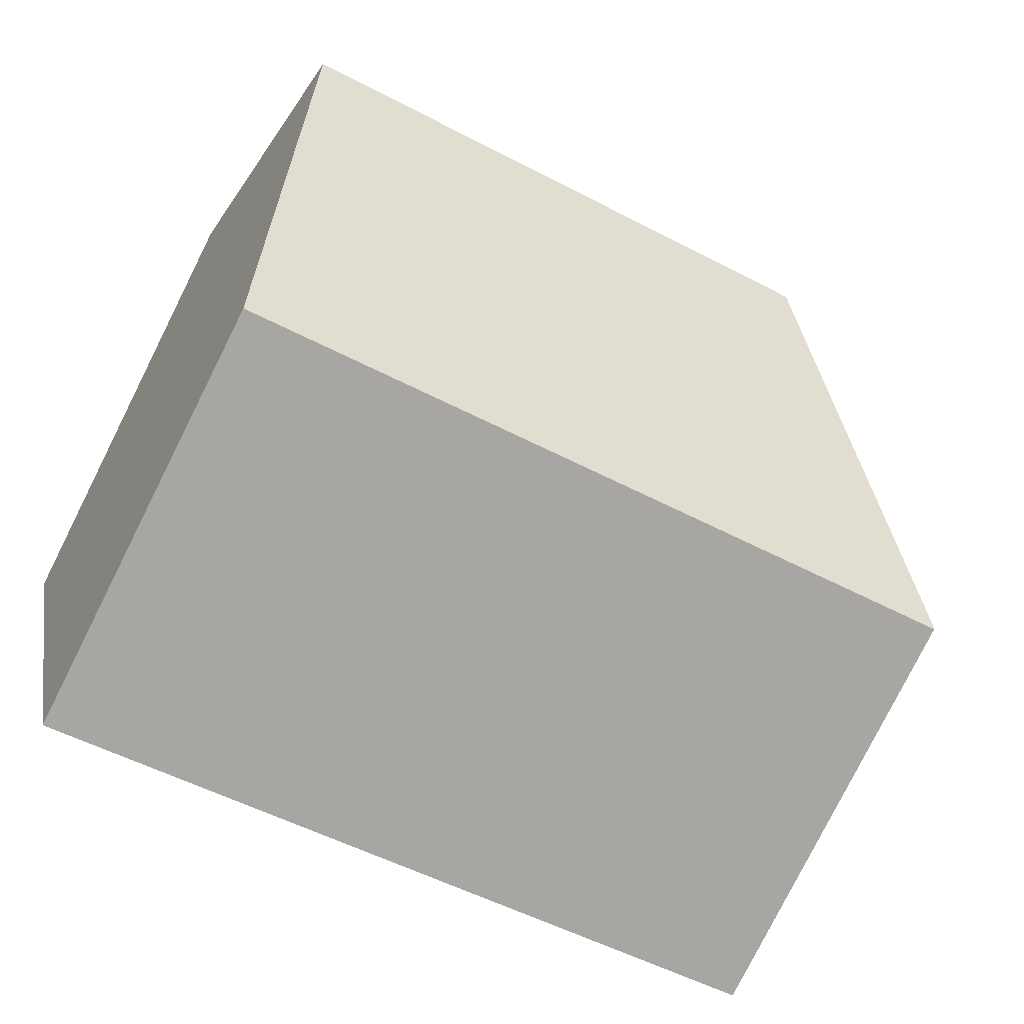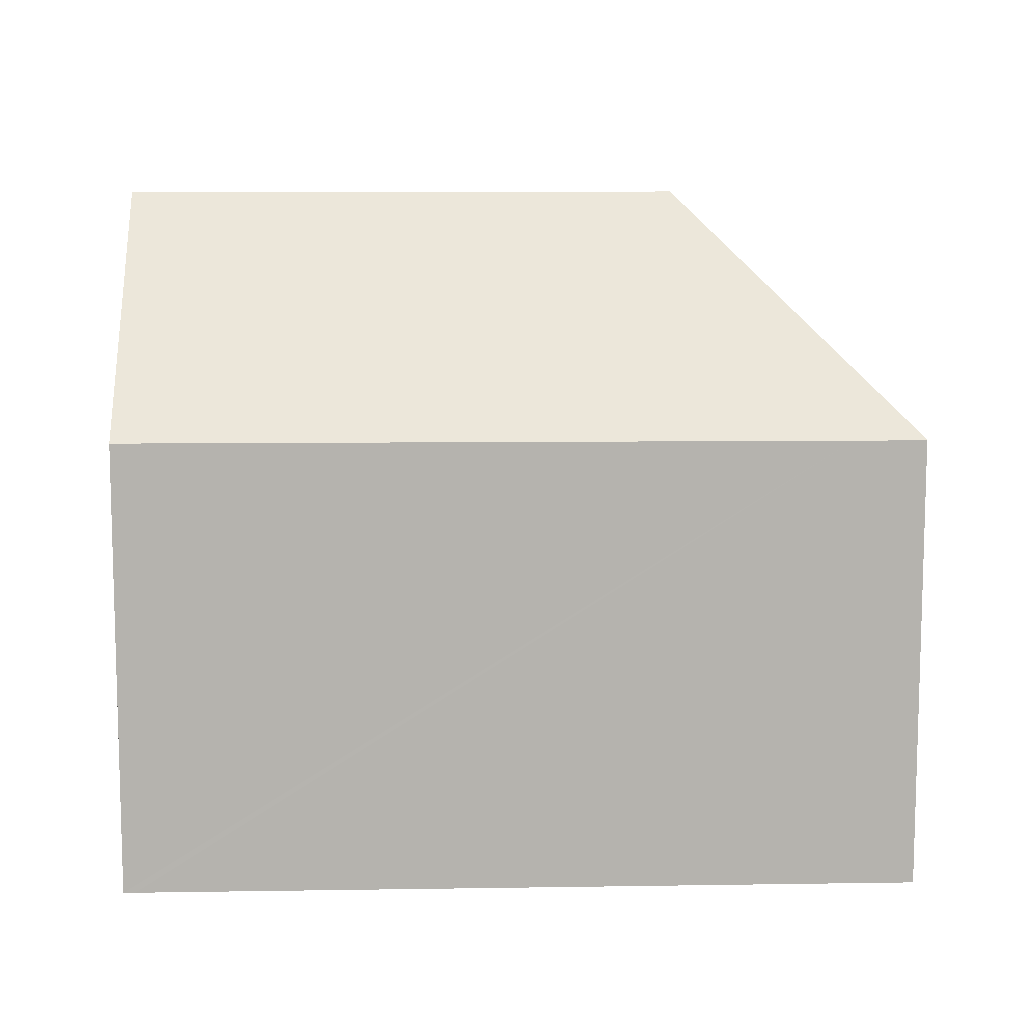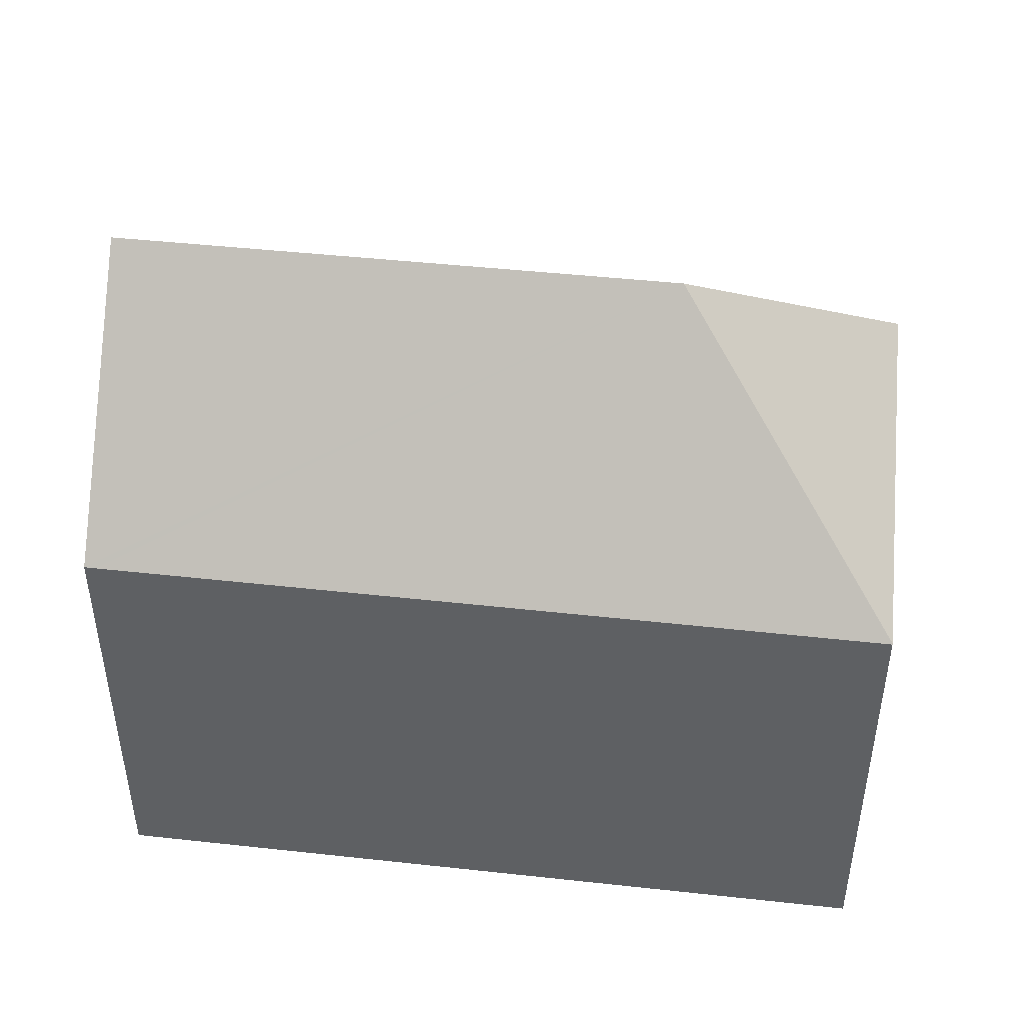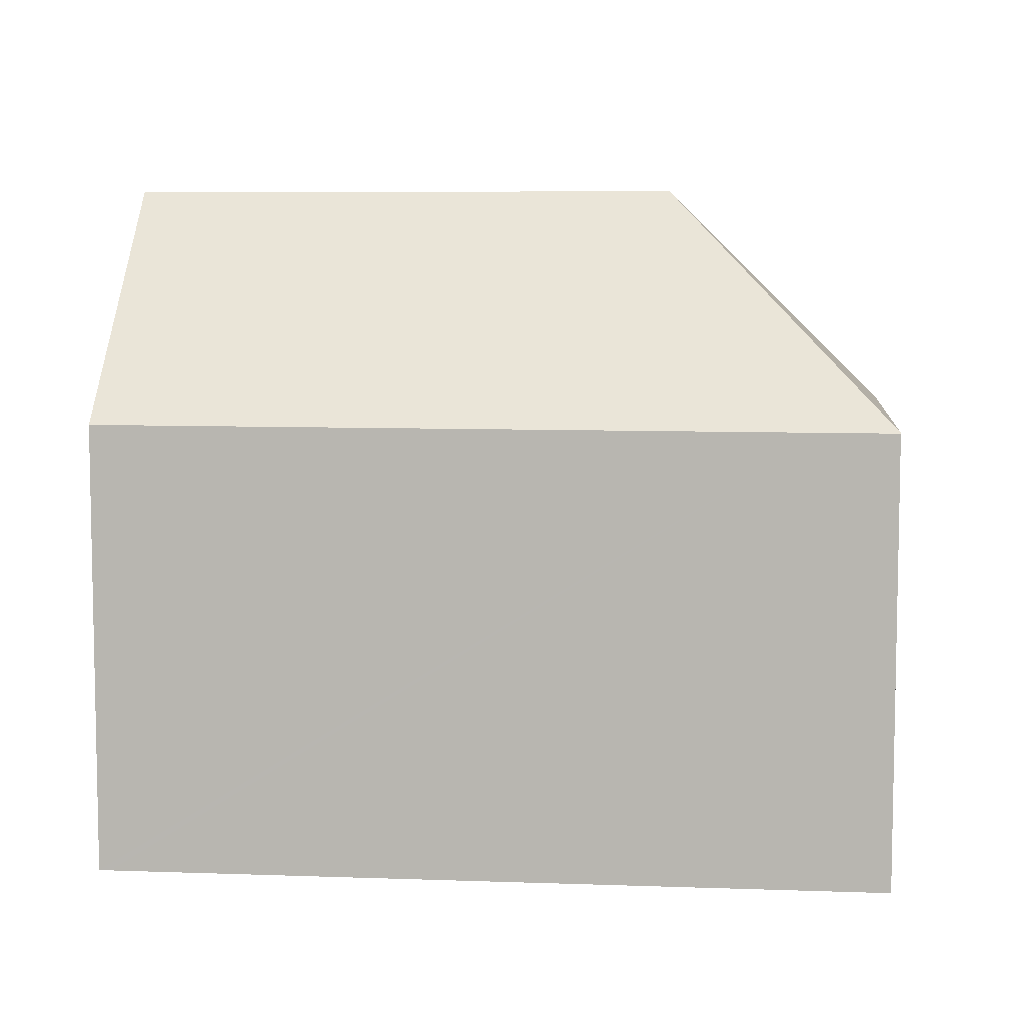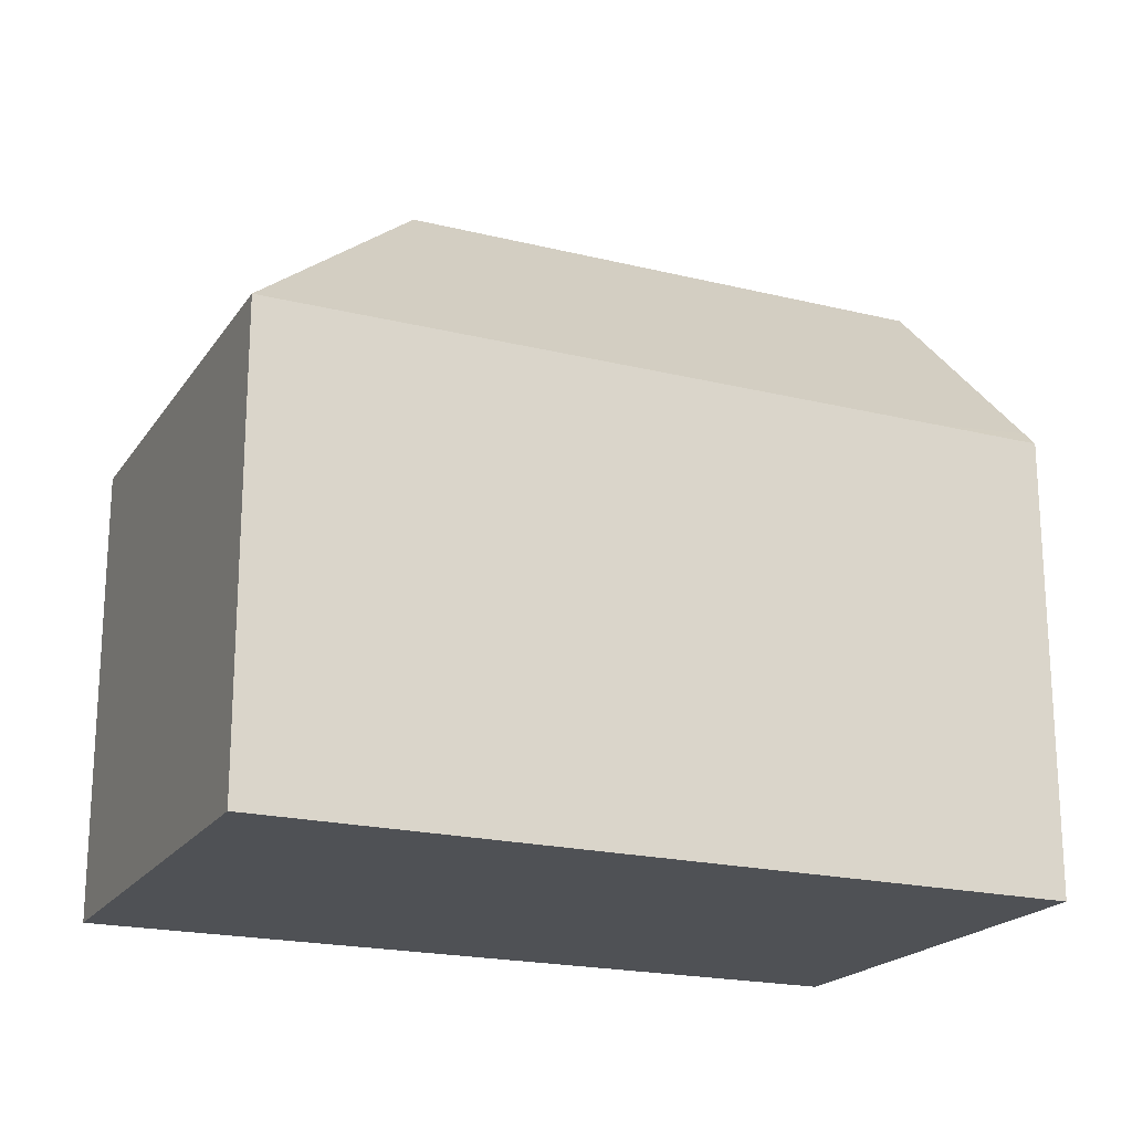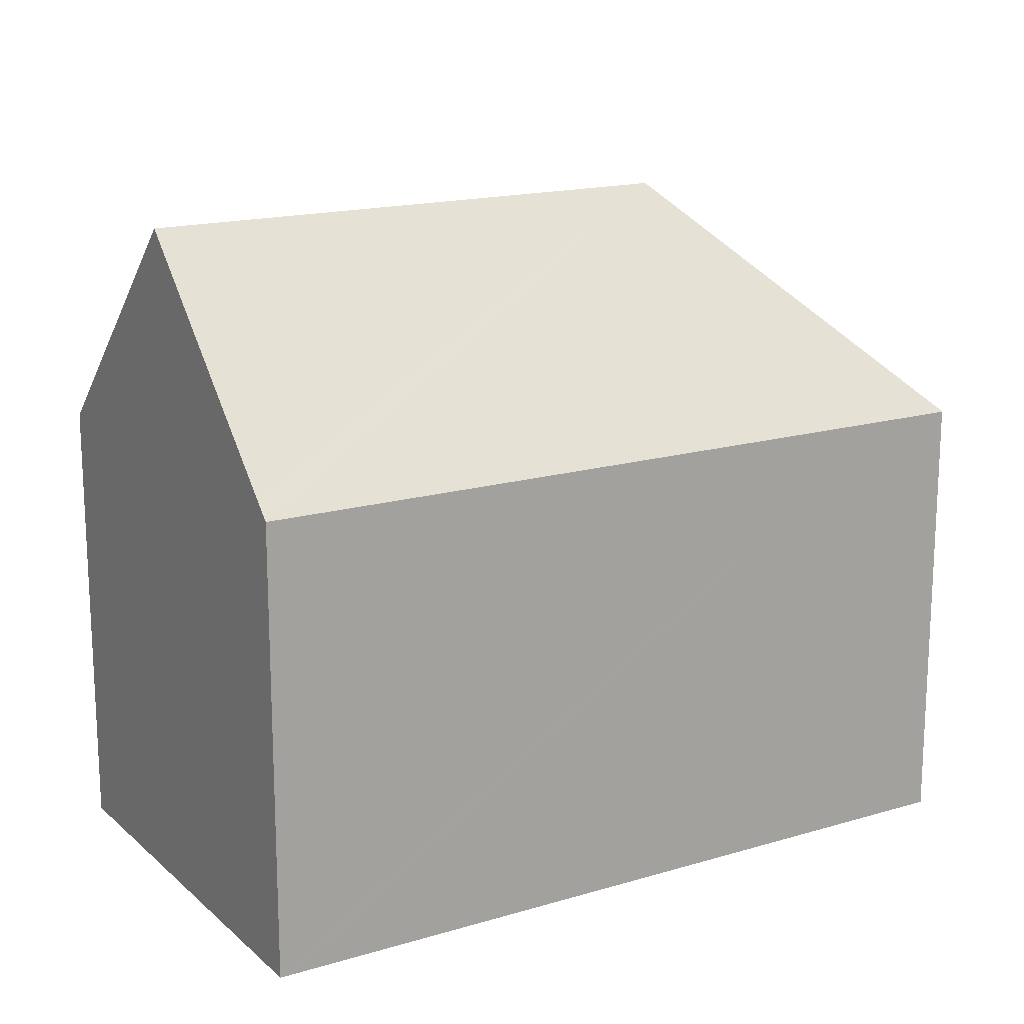
<metadata>
{"format":"obj","ext":"obj","renderer":"f3d","projection":"perspective","resolution":1024,"background":"white","views":[{"elev":-79.7,"azim":153.3,"up":"+Z"},{"elev":10.1,"azim":-169.8,"up":"+Y"},{"elev":46.6,"azim":-160.4,"up":"+Y"},{"elev":7.2,"azim":-161.7,"up":"+Y"},{"elev":-20.0,"azim":-11.9,"up":"+Y"},{"elev":16.6,"azim":161.3,"up":"+Y"}]}
</metadata>
<code>
v  19.72 10.63 5.923
v  17.29 10.24 6.861
v  19.8 10.24 6.302
v  18.67 15.49 1.204
v  2.234 10.24 10.22
v  6.215 15.49 3.982
v  17.63 10.6 -3.544
v  17.55 10.26 -3.88
v  17.29 10.25 -3.823
v  1.611 10.22 -0.356
v  0 10.22 6.259e-16
v  0.004 10.24 0.018
v  0 0 0
v  2.234 -6.257e-16 10.22
v  0.004 -1.102e-18 0.018
v  17.29 -4.201e-16 6.861
v  19.8 -3.859e-16 6.302
v  17.55 2.376e-16 -3.88
v  19.72 -3.627e-16 5.923
v  18.67 -7.372e-17 1.204
v  17.63 2.17e-16 -3.544
v  17.29 2.341e-16 -3.823
v  1.611 2.18e-17 -0.356
g defaultobject
f 1 2 3
f 2 1 4
f 2 4 5
f 5 4 6
f 7 6 4
f 6 7 8
f 6 8 9
f 6 9 10
f 6 10 11
f 6 11 12
f 6 12 5
f 11 5 12
f 5 11 13
f 5 13 14
f 14 13 15
f 14 2 5
f 2 14 16
f 2 16 3
f 3 16 17
f 1 7 4
f 7 1 3
f 7 3 17
f 7 17 8
f 8 17 18
f 18 17 19
f 18 19 20
f 18 20 21
f 18 9 8
f 9 18 10
f 10 18 22
f 10 22 23
f 10 23 11
f 11 23 13
f 16 19 17
f 19 16 20
f 20 16 14
f 20 14 21
f 21 14 18
f 18 14 22
f 22 14 23
f 23 14 15
f 23 15 13

</code>
